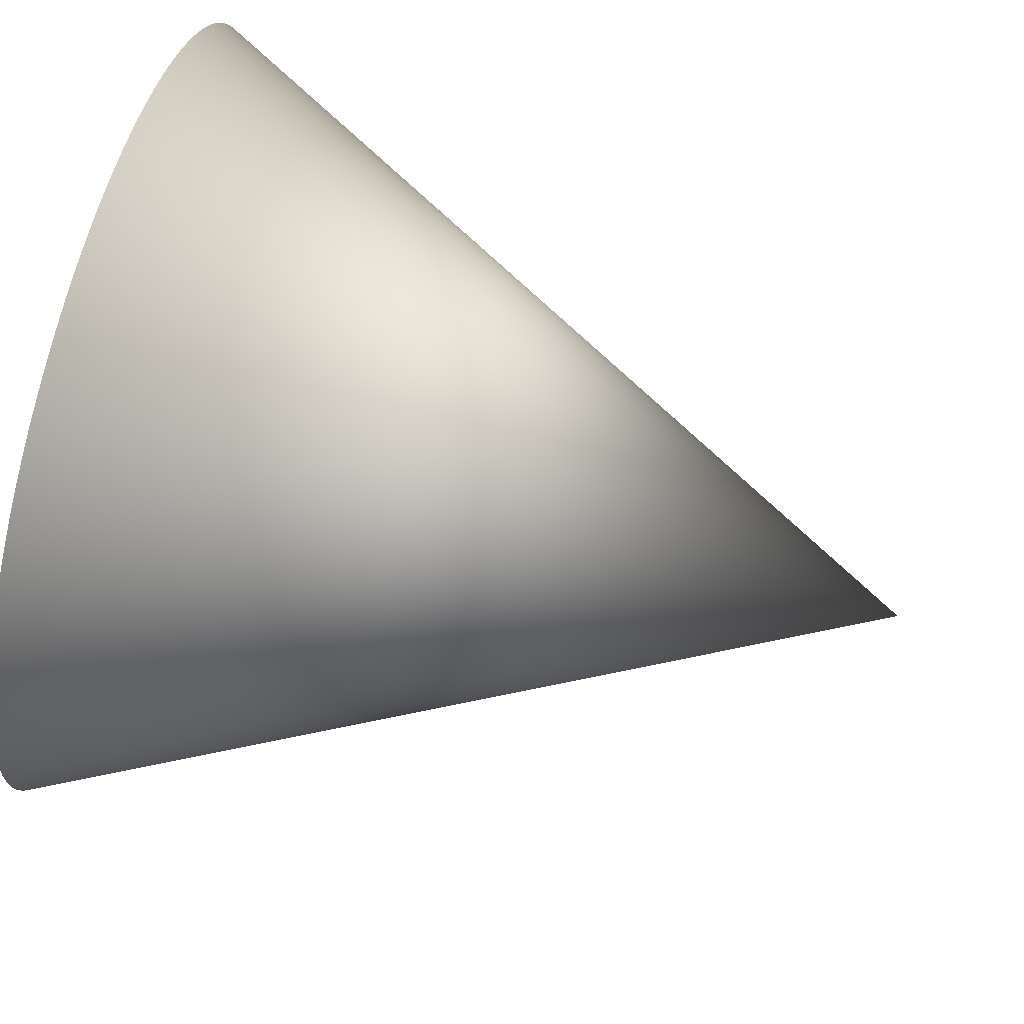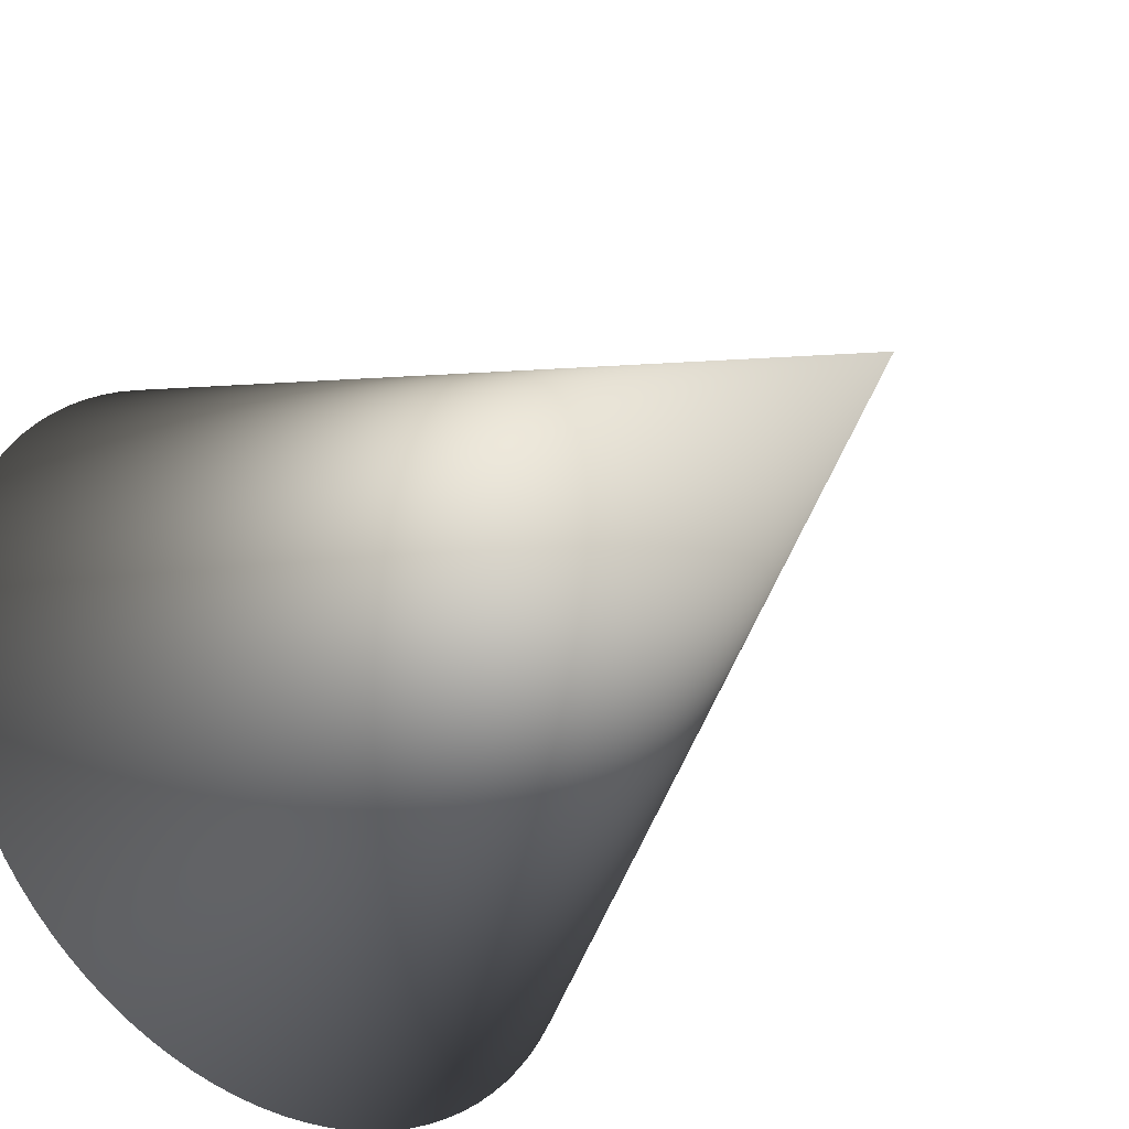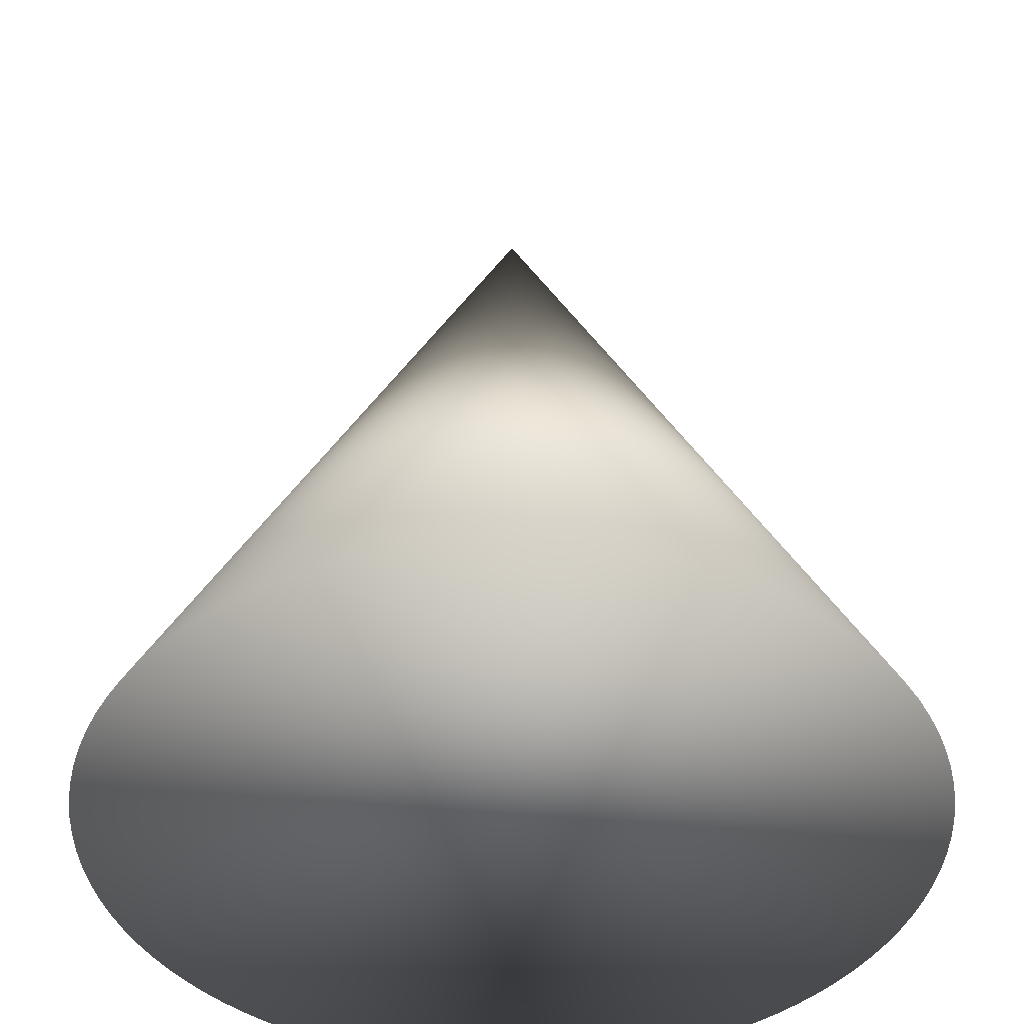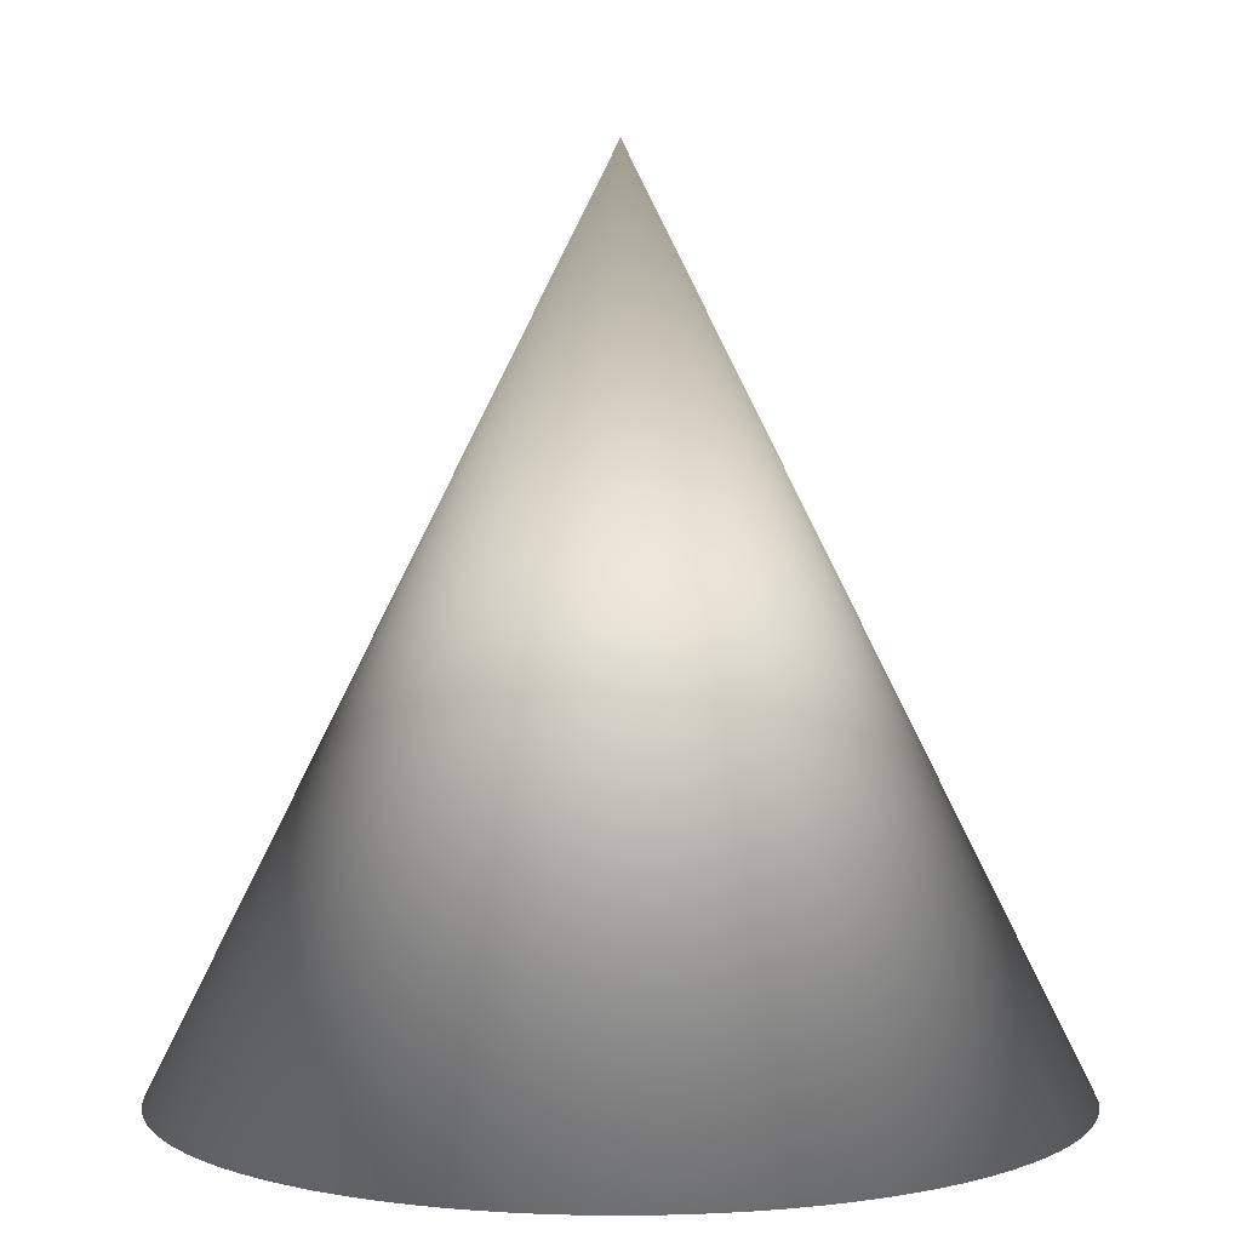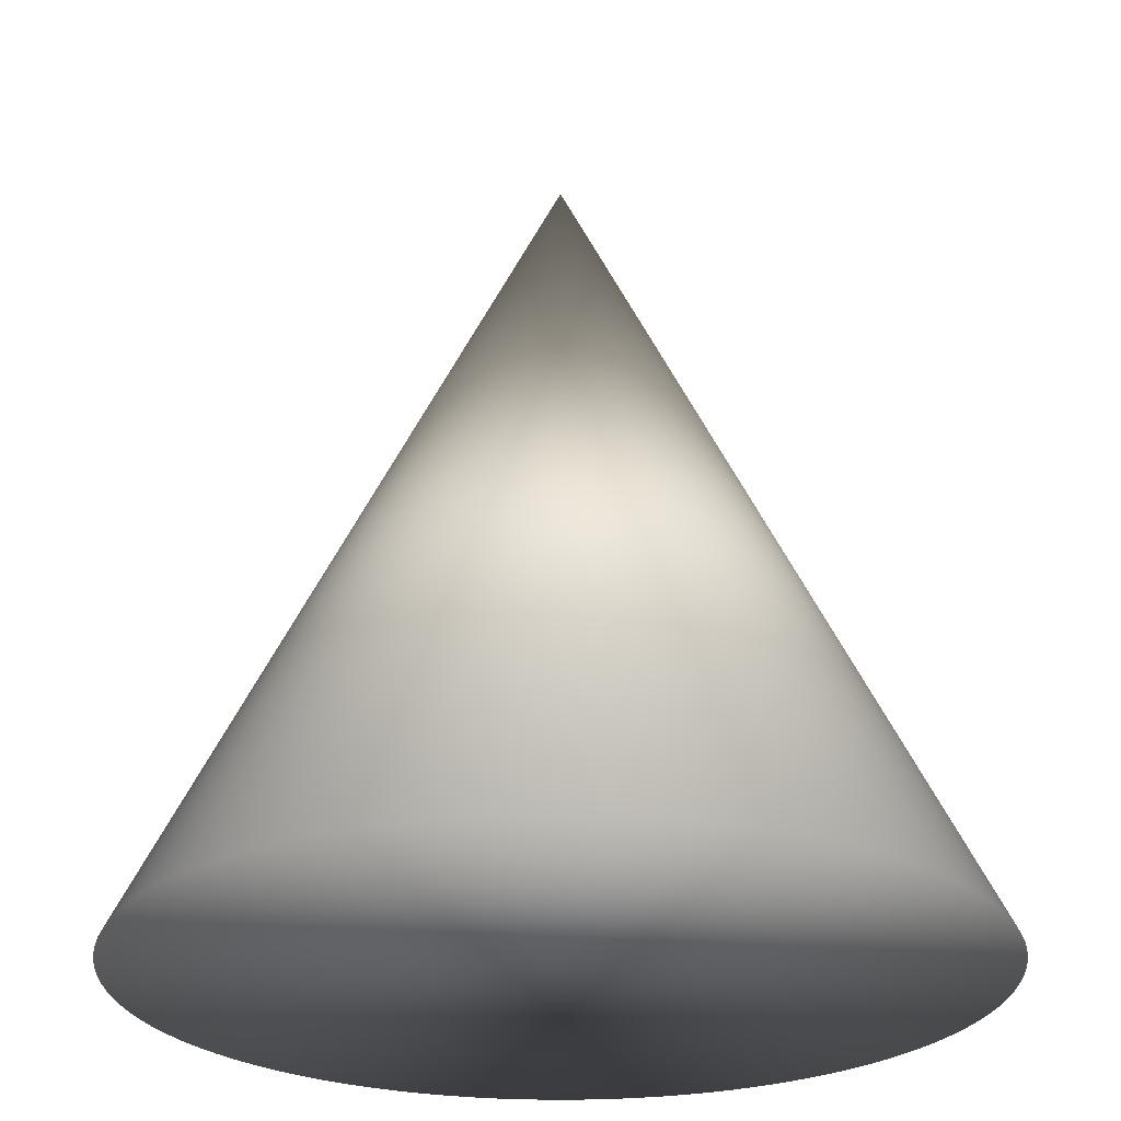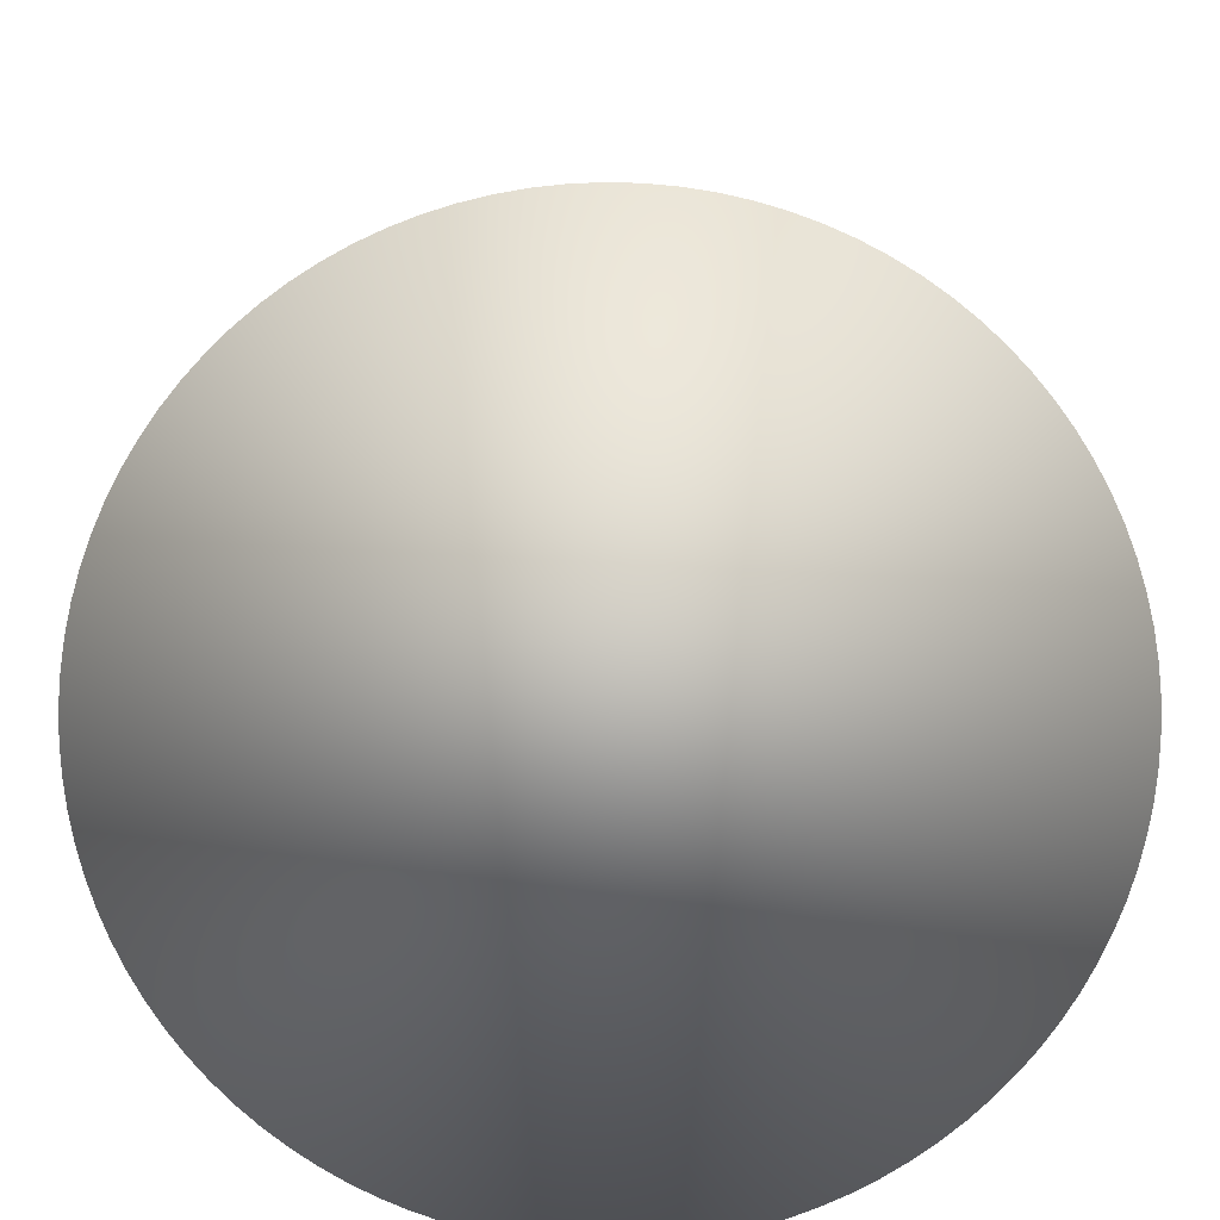
<metadata>
{"format":"obj","ext":"obj","renderer":"f3d","projection":"perspective","resolution":1024,"background":"white","views":[{"elev":76.6,"azim":-74.5,"up":"+Y"},{"elev":-38.0,"azim":-43.6,"up":"+Y"},{"elev":-42.7,"azim":-64.0,"up":"+Z"},{"elev":4.2,"azim":151.1,"up":"+Z"},{"elev":-25.6,"azim":175.1,"up":"+Z"},{"elev":-76.8,"azim":131.8,"up":"+Z"}]}
</metadata>
<code>
v  -3.882 3.405 -8.78
v  -4.472 2.582 -8.78
v  -4.097 3.143 -8.78
v  -4.293 2.869 -8.78
v  -3.651 3.651 -8.78
v  -4.631 2.284 -8.78
v  -3.405 3.882 -8.78
v  -4.771 1.976 -8.78
v  -3.143 4.097 -8.78
v  -4.89 1.66 -8.78
v  -2.869 4.293 -8.78
v  -4.988 1.336 -8.78
v  -2.582 4.472 -8.78
v  -5.064 1.007 -8.78
v  -2.284 4.631 -8.78
v  -5.119 0.674 -8.78
v  -1.976 4.771 -8.78
v  -5.152 0.3377 -8.78
v  -1.66 4.89 -8.78
v  -5.164 -0 -8.78
v  -1.336 4.988 -8.78
v  -5.152 -0.3378 -8.78
v  -1.007 5.064 -8.78
v  -5.119 -0.674 -8.78
v  -0.674 5.12 -8.78
v  -5.064 -1.007 -8.78
v  -0.3377 5.153 -8.78
v  -4.988 -1.337 -8.78
v  0 5.164 -8.78
v  -4.89 -1.66 -8.78
v  0.3378 5.153 -8.78
v  -4.771 -1.976 -8.78
v  0.674 5.12 -8.78
v  -4.631 -2.284 -8.78
v  1.007 5.064 -8.78
v  -4.472 -2.582 -8.78
v  1.337 4.988 -8.78
v  -4.293 -2.869 -8.78
v  1.66 4.89 -8.78
v  -4.097 -3.143 -8.78
v  1.976 4.771 -8.78
v  -3.882 -3.405 -8.78
v  2.284 4.631 -8.78
v  -3.651 -3.651 -8.78
v  2.582 4.472 -8.78
v  -3.405 -3.882 -8.78
v  2.869 4.293 -8.78
v  -3.143 -4.097 -8.78
v  3.143 4.097 -8.78
v  -2.869 -4.293 -8.78
v  3.405 3.882 -8.78
v  -2.582 -4.472 -8.78
v  3.651 3.651 -8.78
v  -2.284 -4.631 -8.78
v  3.882 3.405 -8.78
v  -1.976 -4.771 -8.78
v  4.097 3.143 -8.78
v  -1.66 -4.89 -8.78
v  4.293 2.869 -8.78
v  -1.336 -4.988 -8.78
v  4.472 2.582 -8.78
v  -1.007 -5.064 -8.78
v  4.631 2.284 -8.78
v  -0.674 -5.12 -8.78
v  4.771 1.976 -8.78
v  -0.3377 -5.153 -8.78
v  4.89 1.66 -8.78
v  0 -5.164 -8.78
v  4.988 1.336 -8.78
v  0.3378 -5.153 -8.78
v  5.064 1.007 -8.78
v  0.674 -5.12 -8.78
v  5.12 0.674 -8.78
v  1.007 -5.064 -8.78
v  5.153 0.3377 -8.78
v  1.337 -4.988 -8.78
v  5.164 -0 -8.78
v  1.66 -4.89 -8.78
v  5.153 -0.3378 -8.78
v  1.976 -4.771 -8.78
v  5.12 -0.674 -8.78
v  2.284 -4.631 -8.78
v  5.064 -1.007 -8.78
v  2.582 -4.472 -8.78
v  4.988 -1.337 -8.78
v  2.869 -4.293 -8.78
v  4.89 -1.66 -8.78
v  3.143 -4.097 -8.78
v  4.771 -1.976 -8.78
v  3.405 -3.882 -8.78
v  4.631 -2.284 -8.78
v  3.651 -3.651 -8.78
v  4.472 -2.582 -8.78
v  3.882 -3.405 -8.78
v  4.293 -2.869 -8.78
v  4.097 -3.143 -8.78
v  0 -0 1.547
g default
f 1 2 3
f 3 97 1
f 1 97 5
f 5 97 7
f 5 7 6
f 2 5 6
f 6 97 2
f 2 97 4
f 8 97 6
f 10 97 8
f 8 9 10
f 9 11 10
f 10 11 12
f 11 13 12
f 12 13 14
f 14 97 12
f 16 97 14
f 14 15 16
f 15 17 16
f 16 17 18
f 17 19 18
f 18 19 20
f 20 97 18
f 22 97 20
f 20 21 22
f 21 23 22
f 22 23 24
f 23 25 24
f 24 25 26
f 26 97 24
f 28 97 26
f 26 27 28
f 27 29 28
f 28 29 30
f 29 31 30
f 30 31 32
f 32 97 30
f 34 97 32
f 32 33 34
f 33 35 34
f 34 35 36
f 35 37 36
f 36 37 38
f 38 97 36
f 40 97 38
f 38 39 40
f 39 41 40
f 40 41 42
f 41 43 42
f 42 43 44
f 44 97 42
f 46 97 44
f 44 45 46
f 45 47 46
f 46 47 48
f 47 49 48
f 48 49 50
f 50 97 48
f 52 97 50
f 50 51 52
f 51 53 52
f 52 53 54
f 53 55 54
f 54 55 56
f 56 97 54
f 58 97 56
f 56 57 58
f 57 59 58
f 58 59 60
f 59 61 60
f 60 61 62
f 62 97 60
f 64 97 62
f 62 63 64
f 63 65 64
f 64 65 66
f 65 67 66
f 66 67 68
f 68 97 66
f 70 97 68
f 68 69 70
f 69 71 70
f 70 71 72
f 71 73 72
f 72 73 74
f 74 97 72
f 76 97 74
f 74 75 76
f 75 77 76
f 76 77 78
f 77 79 78
f 78 79 80
f 80 97 78
f 82 97 80
f 80 81 82
f 81 83 82
f 82 83 84
f 83 85 84
f 84 85 86
f 86 97 84
f 88 97 86
f 86 87 88
f 87 89 88
f 88 89 90
f 89 91 90
f 90 91 92
f 92 97 90
f 94 97 92
f 92 93 94
f 93 95 94
f 94 95 96
f 95 97 96
f 93 97 95
f 91 97 93
f 96 97 94
f 91 93 92
f 89 97 91
f 87 97 89
f 85 97 87
f 90 97 88
f 85 87 86
f 83 97 85
f 81 97 83
f 79 97 81
f 84 97 82
f 79 81 80
f 77 97 79
f 75 97 77
f 73 97 75
f 78 97 76
f 73 75 74
f 71 97 73
f 69 97 71
f 67 97 69
f 72 97 70
f 67 69 68
f 65 97 67
f 63 97 65
f 61 97 63
f 66 97 64
f 61 63 62
f 59 97 61
f 57 97 59
f 55 97 57
f 60 97 58
f 55 57 56
f 53 97 55
f 51 97 53
f 49 97 51
f 54 97 52
f 49 51 50
f 47 97 49
f 45 97 47
f 43 97 45
f 48 97 46
f 43 45 44
f 41 97 43
f 39 97 41
f 37 97 39
f 42 97 40
f 37 39 38
f 35 97 37
f 33 97 35
f 31 97 33
f 36 97 34
f 31 33 32
f 29 97 31
f 27 97 29
f 25 97 27
f 30 97 28
f 25 27 26
f 23 97 25
f 21 97 23
f 19 97 21
f 24 97 22
f 19 21 20
f 17 97 19
f 15 97 17
f 13 97 15
f 18 97 16
f 13 15 14
f 11 97 13
f 9 97 11
f 7 9 8
f 12 97 10
f 6 7 8
f 7 97 9
f 4 97 3
f 4 3 2
f 1 5 2

</code>
